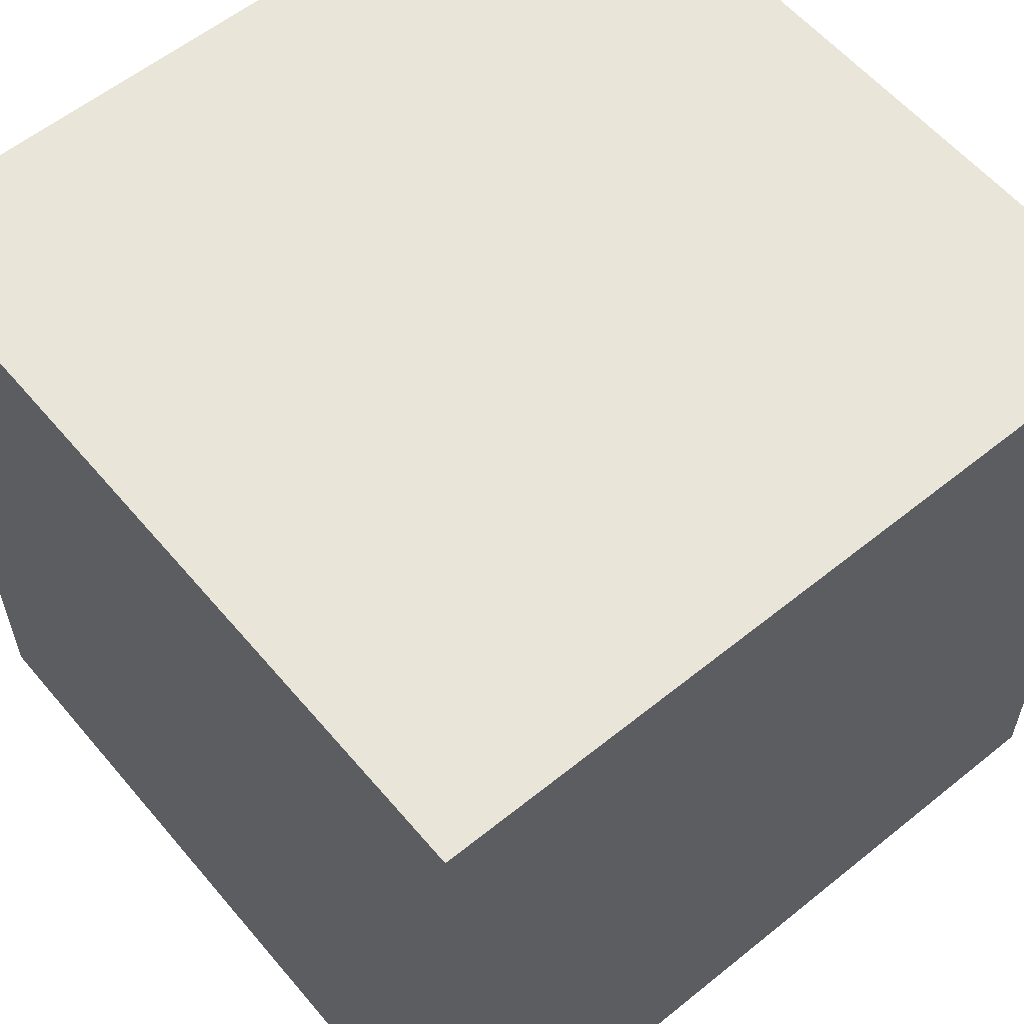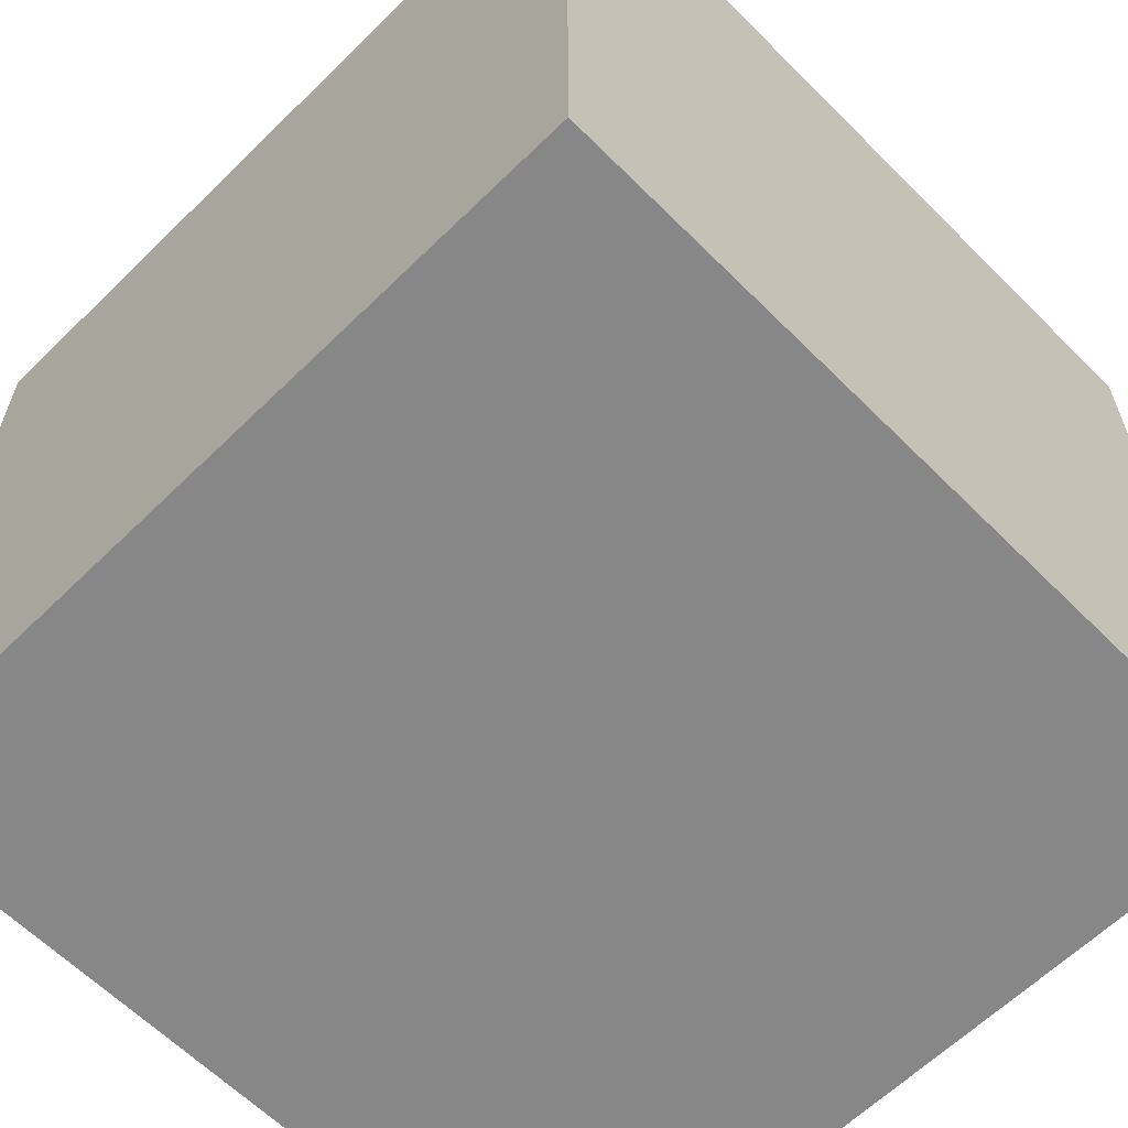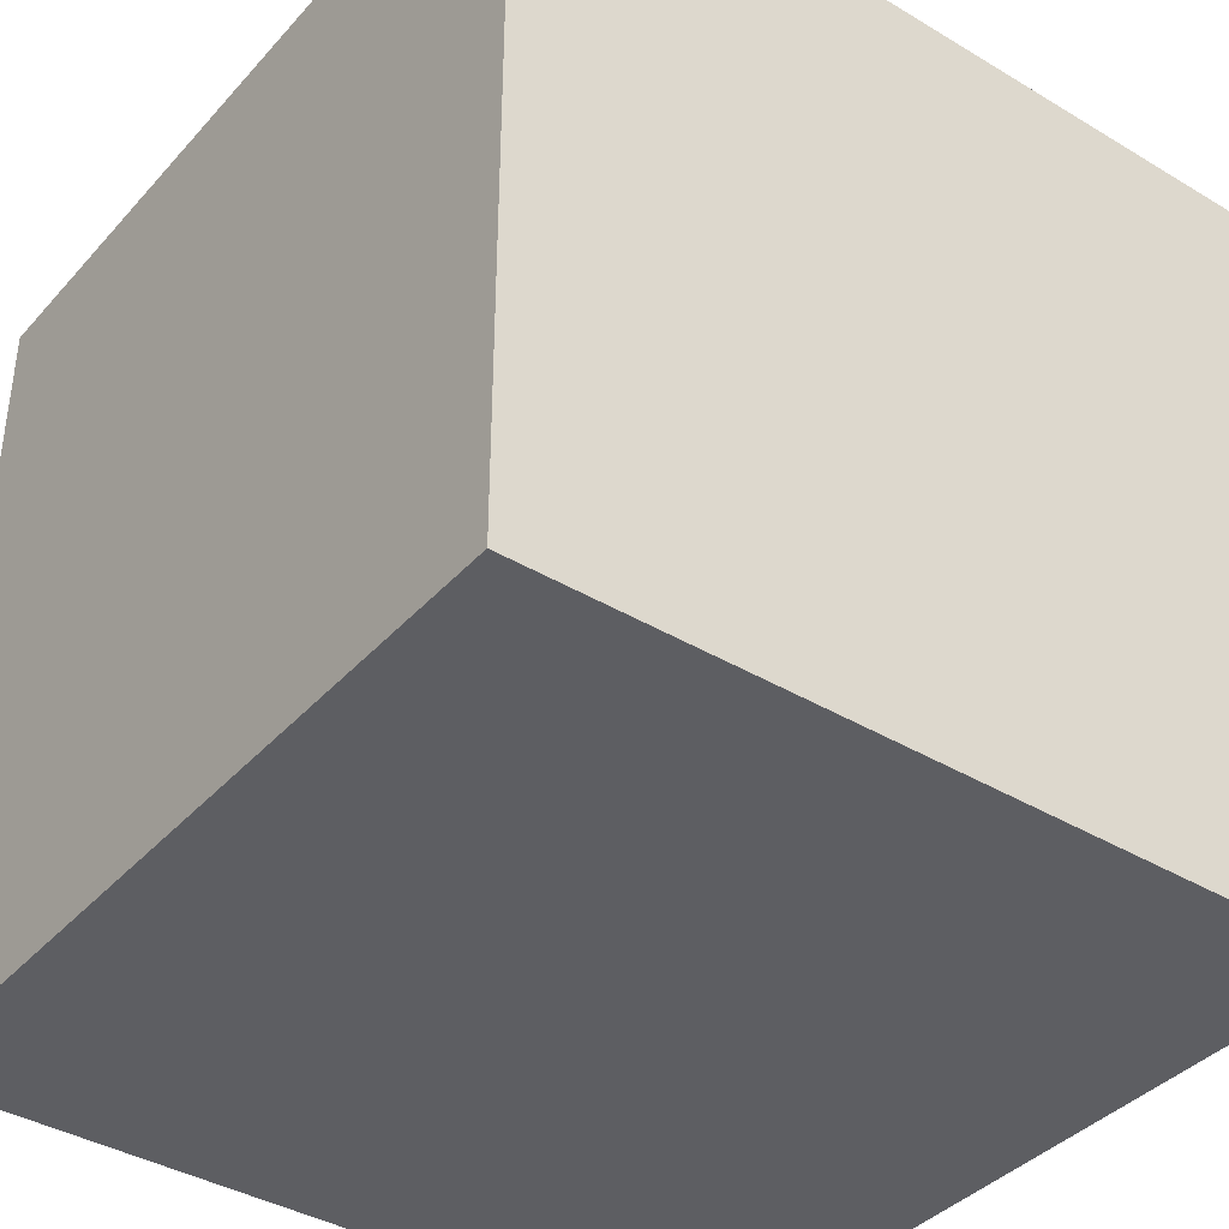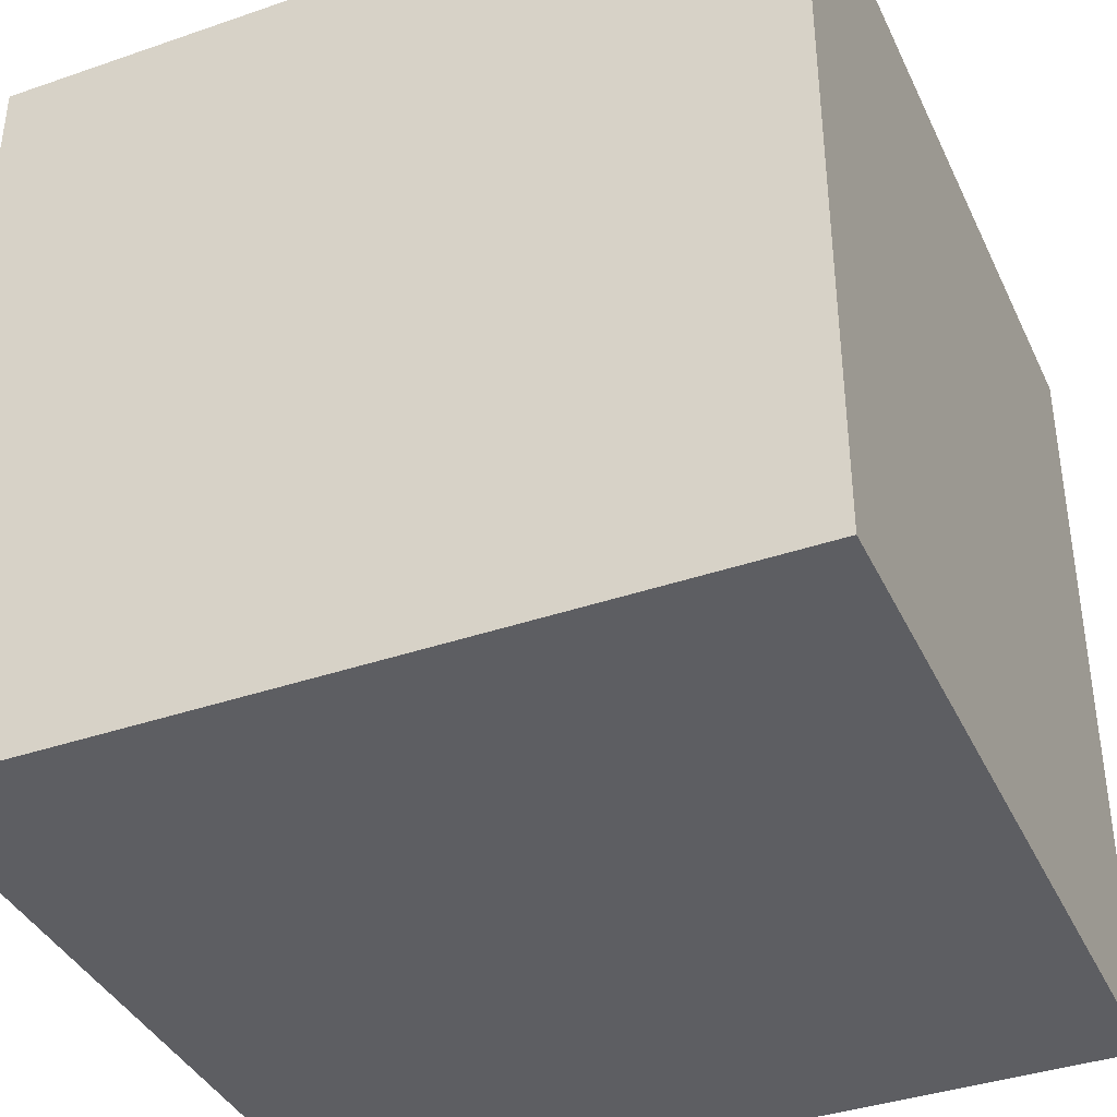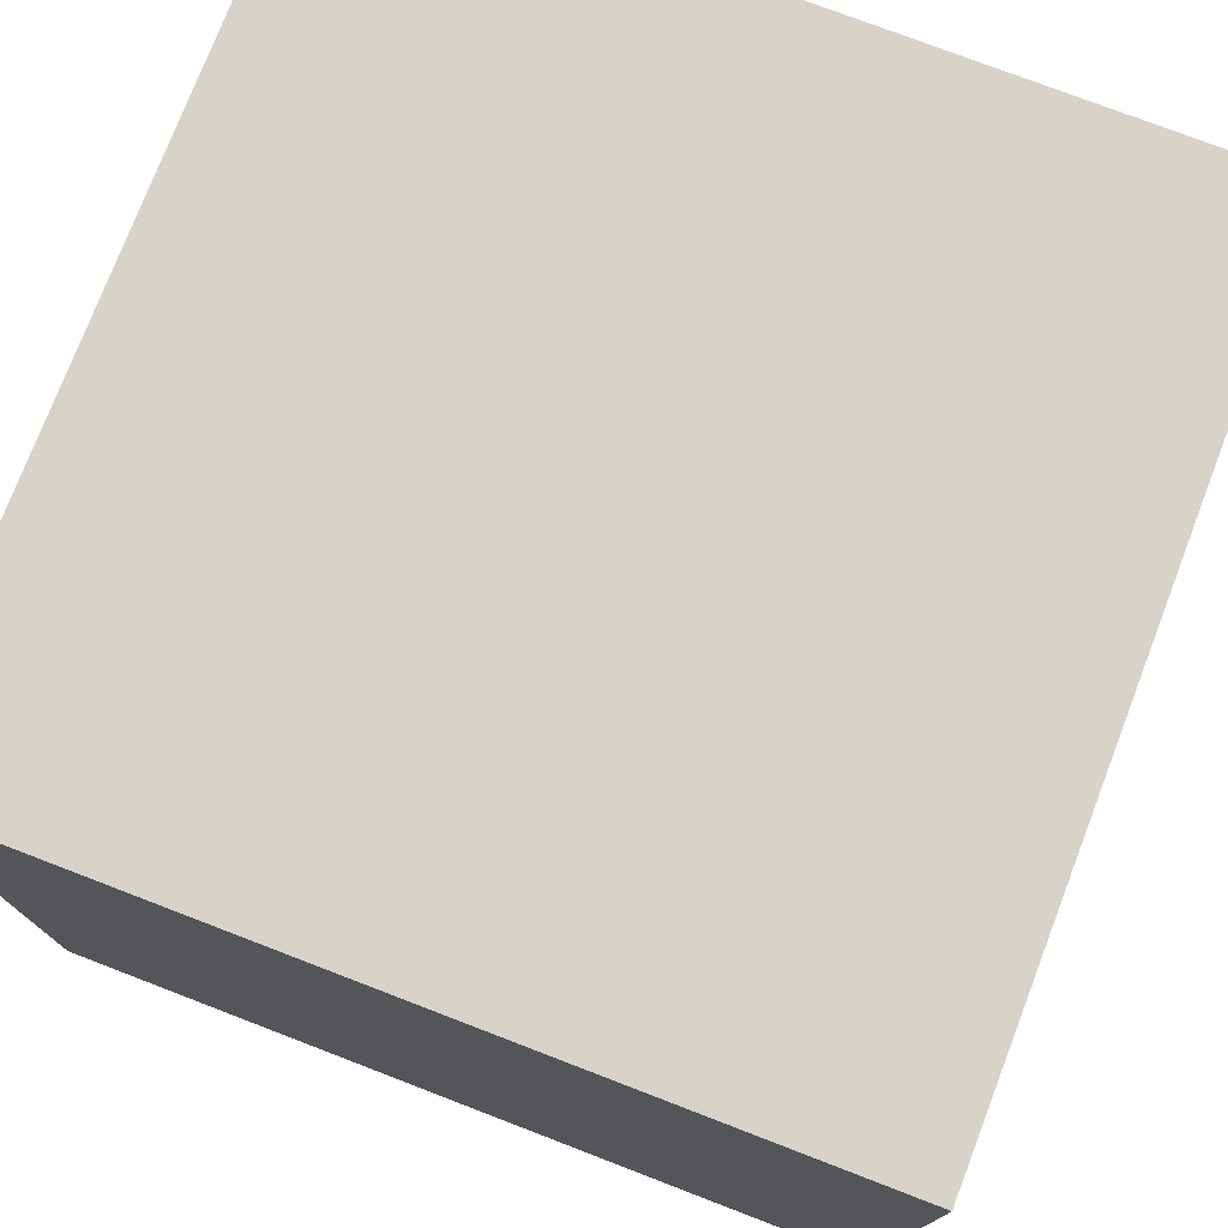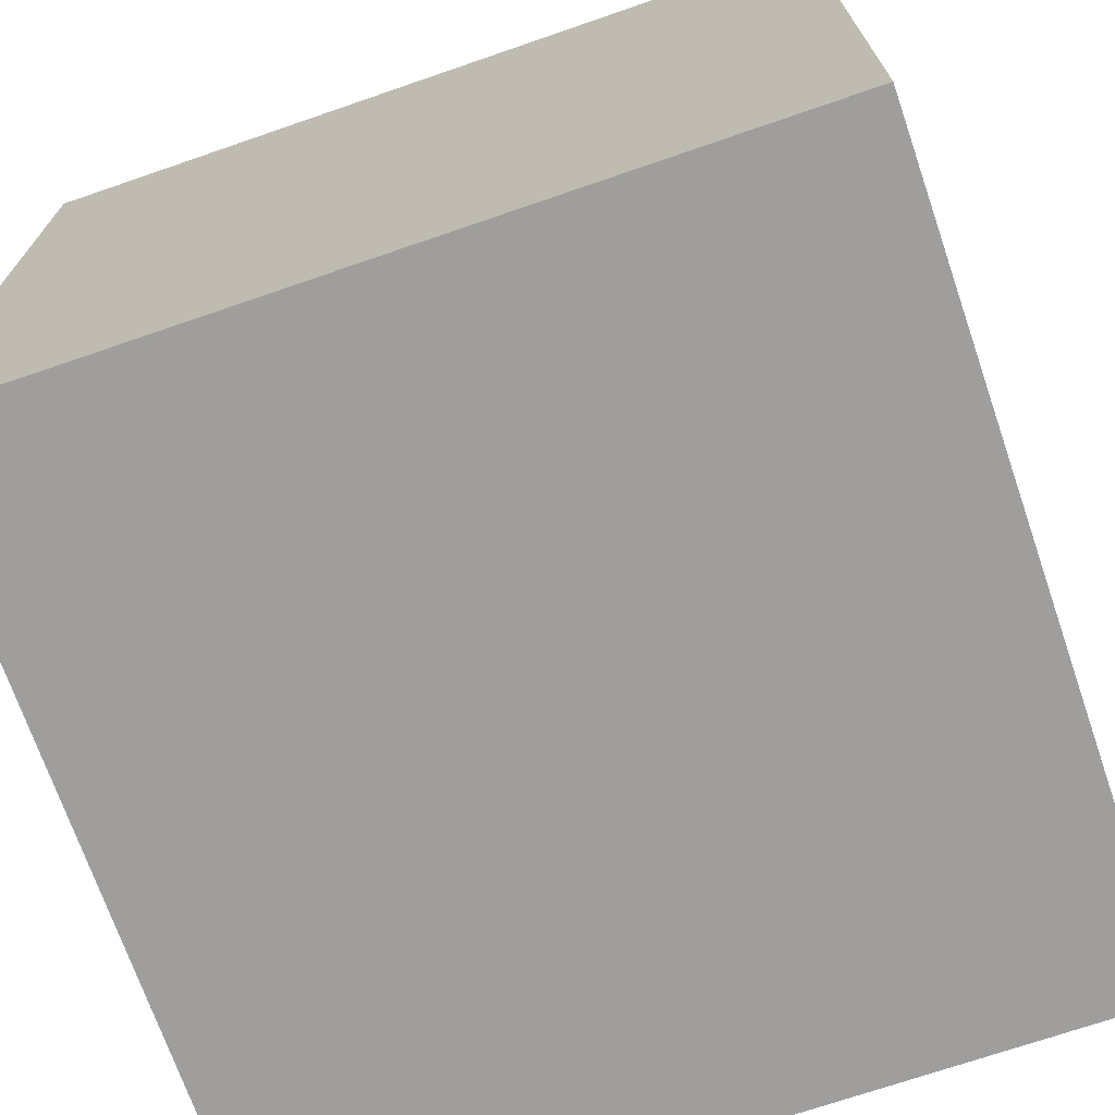
<metadata>
{"format":"obj","ext":"obj","renderer":"f3d","projection":"perspective","resolution":1024,"background":"white","views":[{"elev":58.4,"azim":140.2,"up":"+Z"},{"elev":-62.3,"azim":134.7,"up":"+Z"},{"elev":-39.0,"azim":143.1,"up":"+Y"},{"elev":-38.7,"azim":113.4,"up":"+Y"},{"elev":76.2,"azim":-159.0,"up":"+Z"},{"elev":-71.1,"azim":109.0,"up":"+Z"}]}
</metadata>
<code>
o Cube
v -3.686 -2.574 -2.906
v -3.686 -2.574 -0.9065
v -5.686 -2.574 -0.9065
v -5.686 -2.574 -2.906
v -3.686 -0.5737 -2.906
v -3.686 -0.5737 -0.9065
v -5.686 -0.5737 -0.9065
v -5.686 -0.5737 -2.906
f 1 2 3
f 5 8 6
f 1 5 2
f 2 6 3
f 3 7 8
f 5 1 4
f 4 1 3
f 8 7 6
f 5 6 2
f 6 7 3
f 4 3 8
f 8 5 4

</code>
